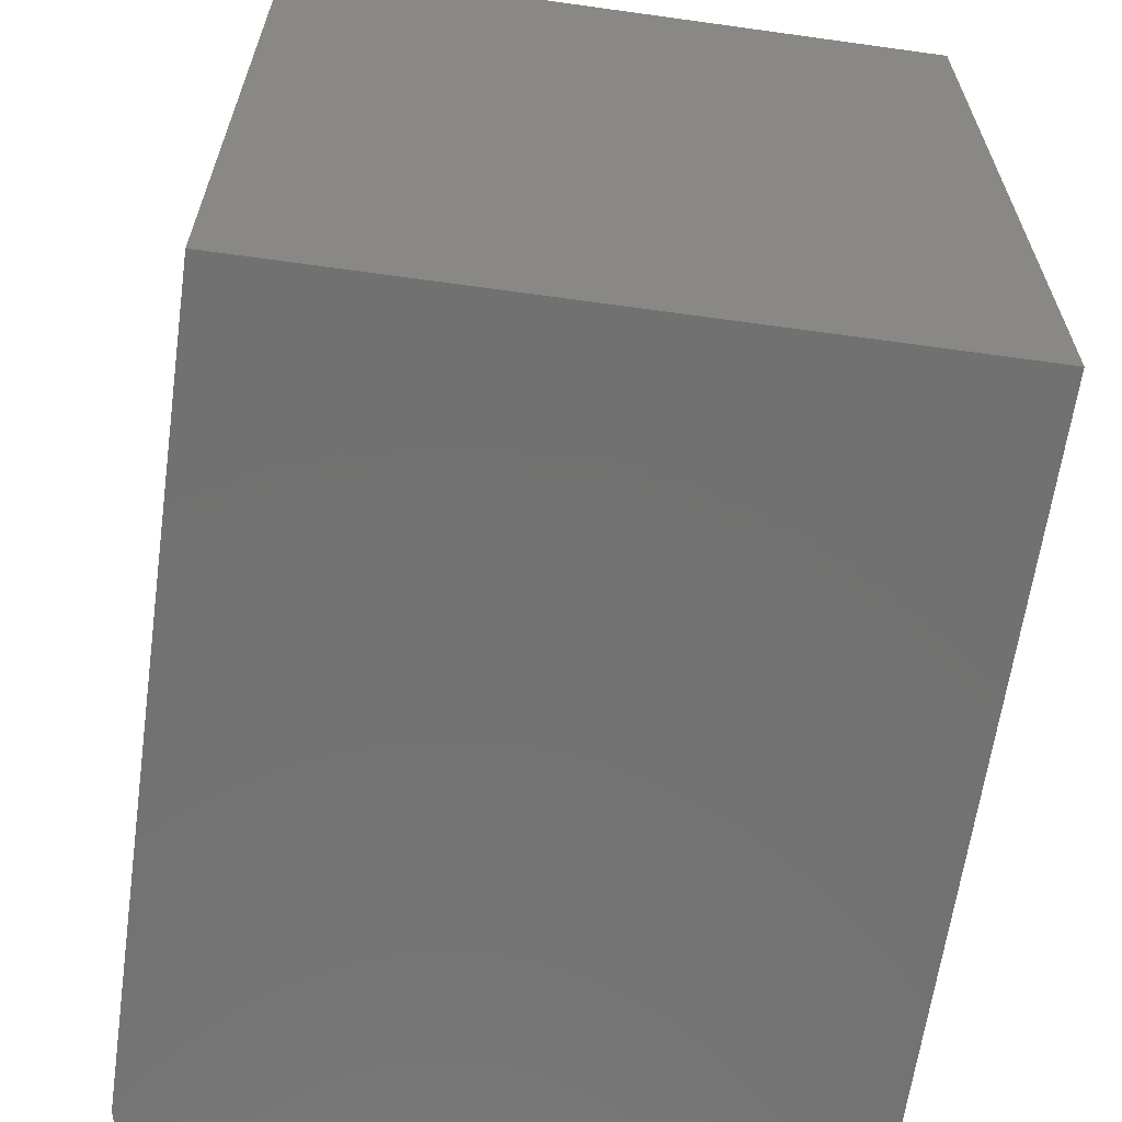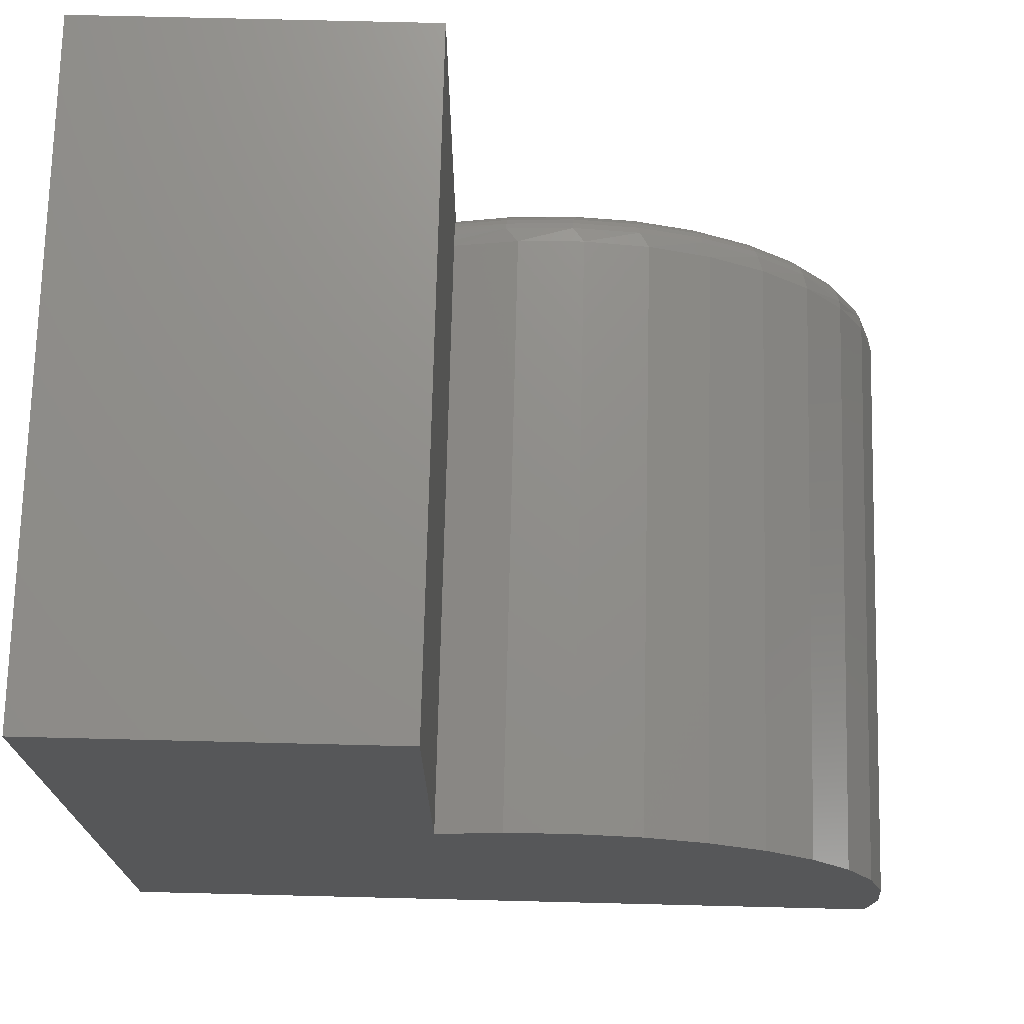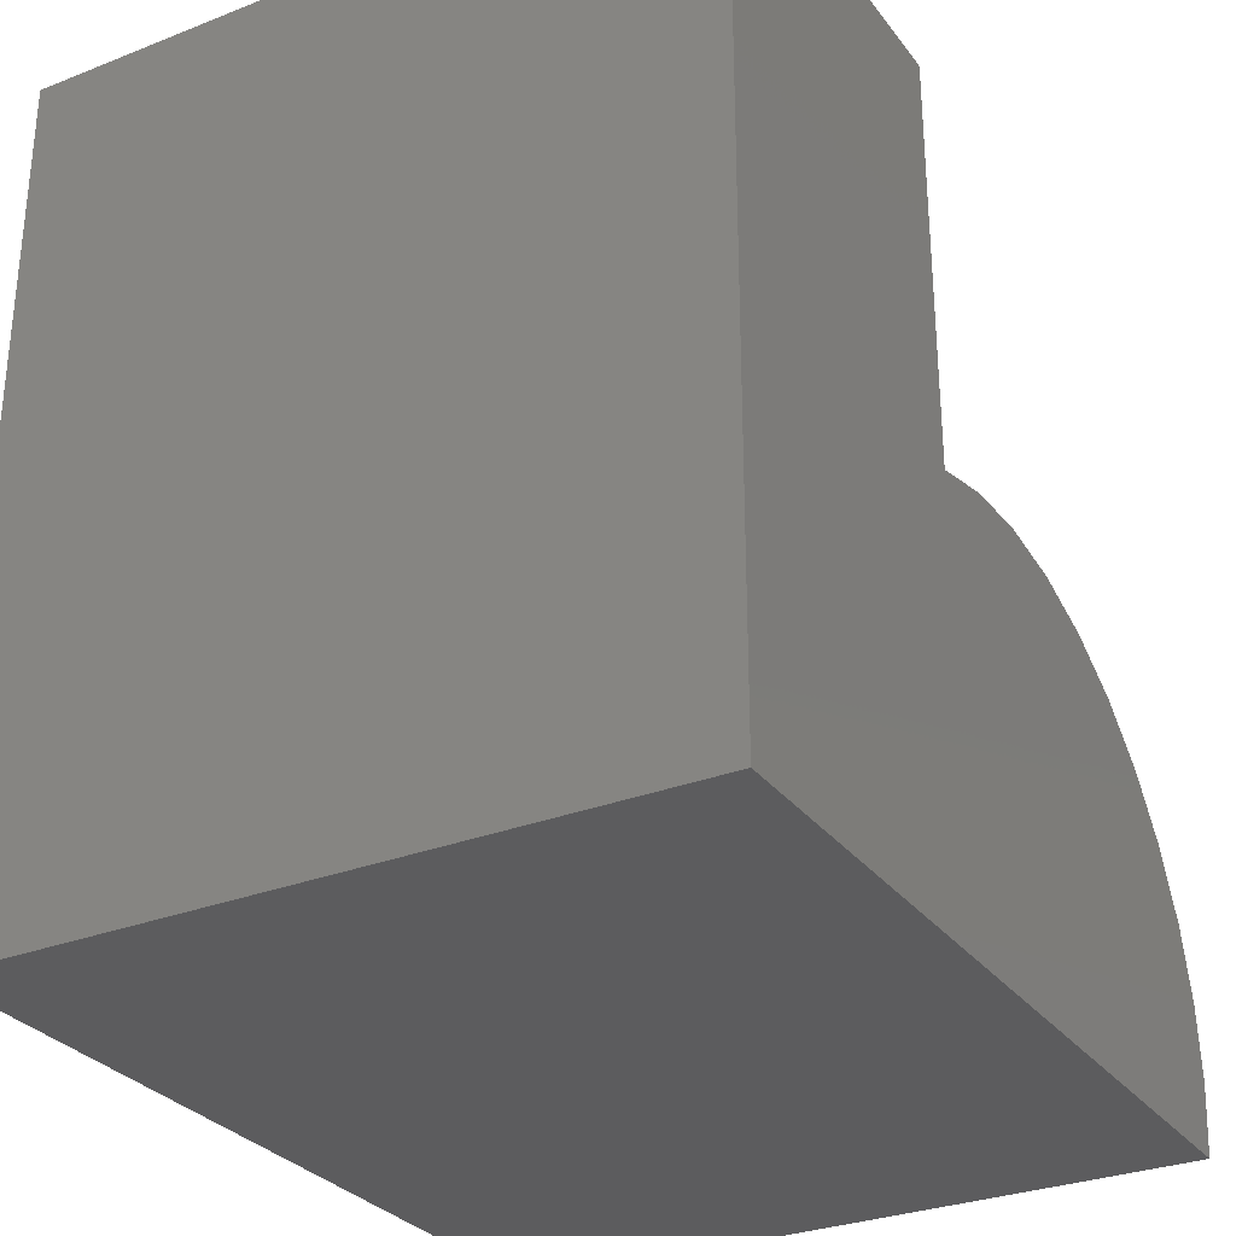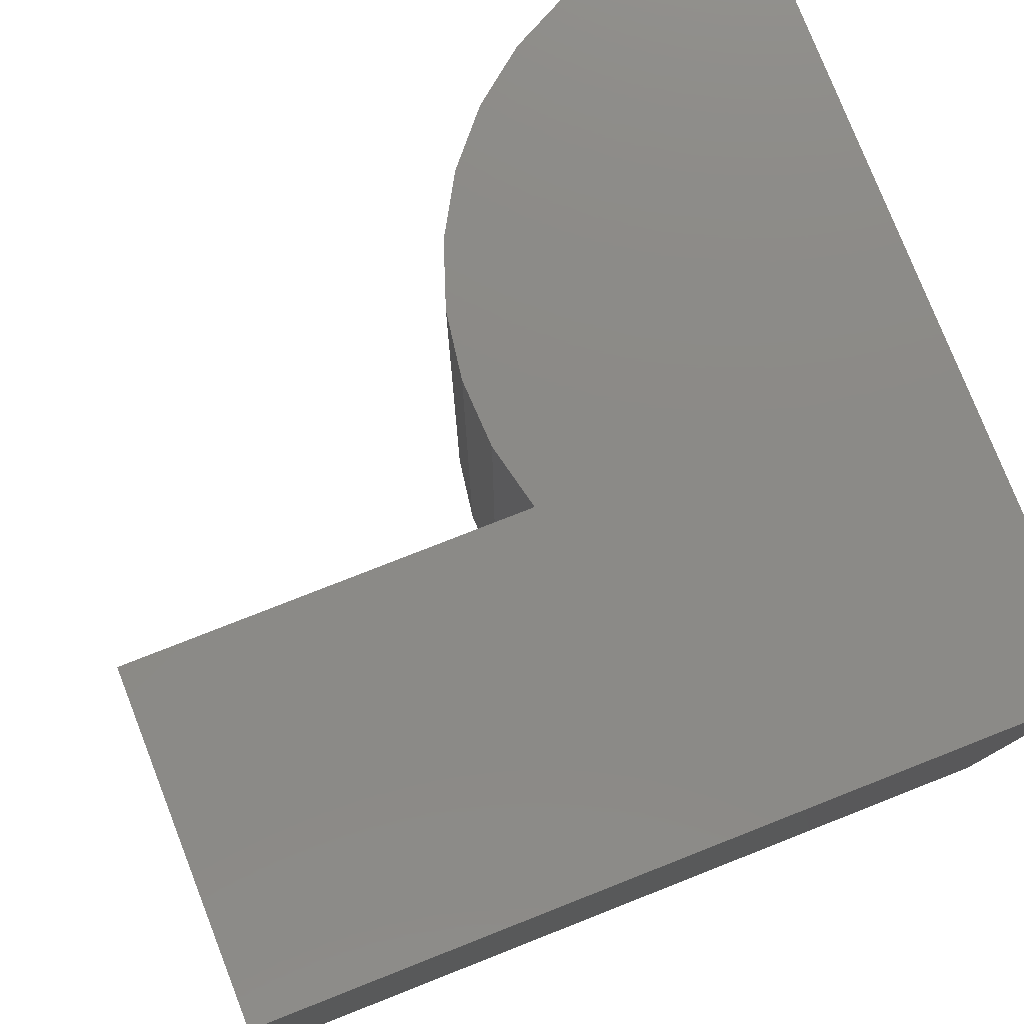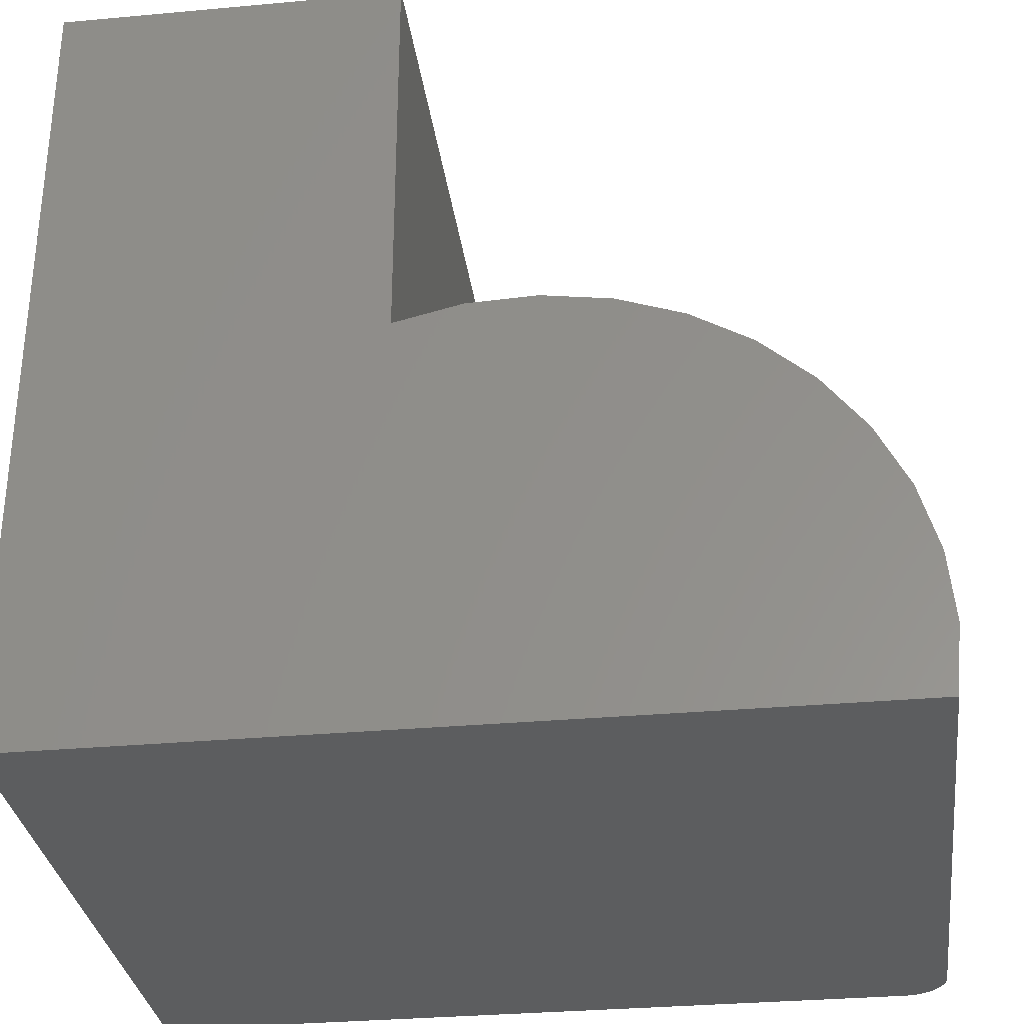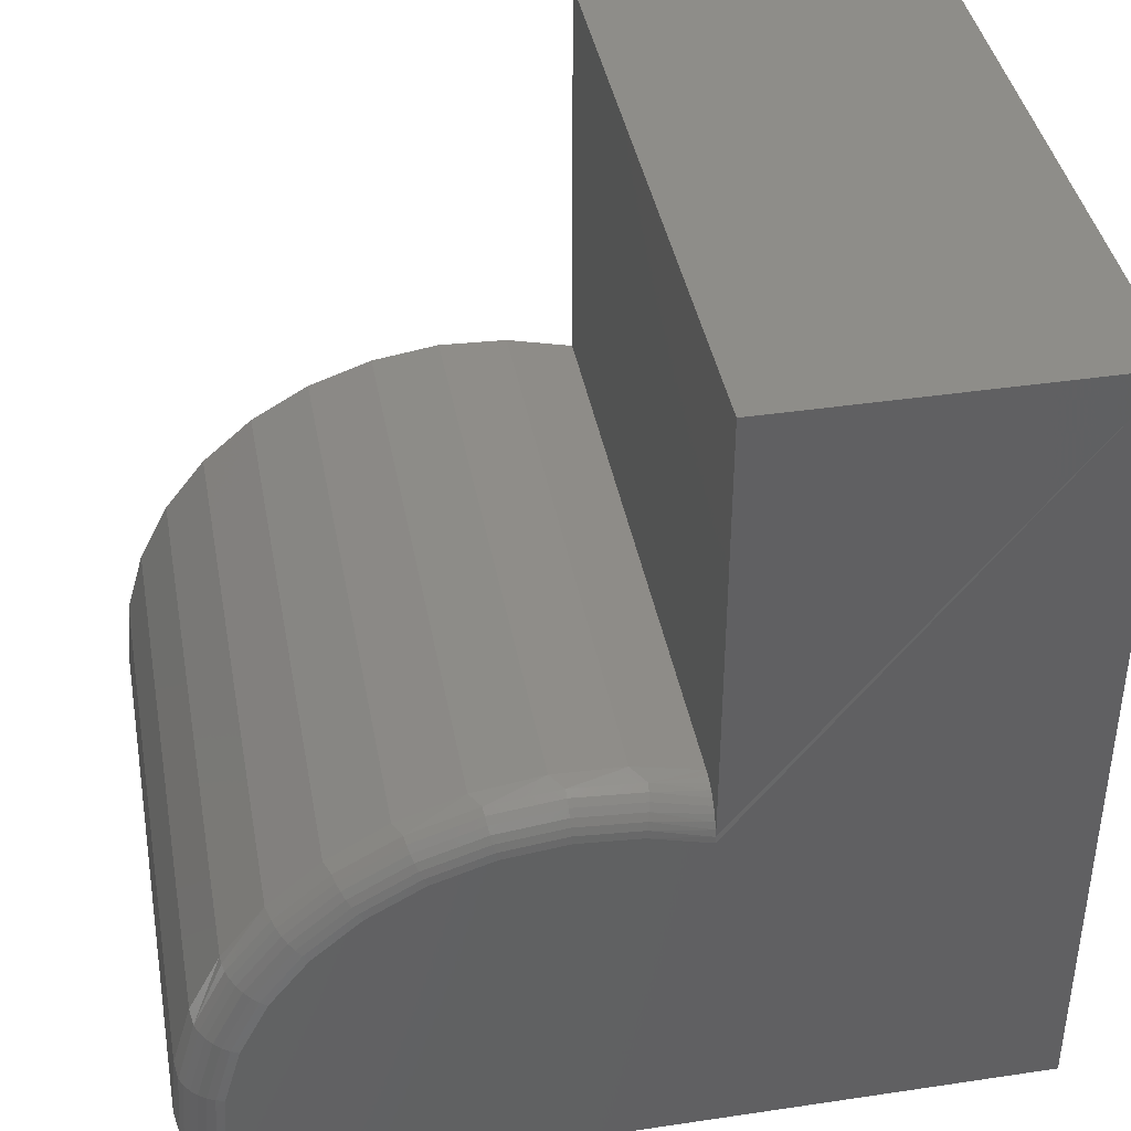
<metadata>
{"format":"stl","ext":"stl","renderer":"f3d","projection":"perspective","resolution":1024,"background":"white","views":[{"elev":-63.7,"azim":82.0,"up":"+Z"},{"elev":72.6,"azim":-178.6,"up":"+Z"},{"elev":-29.9,"azim":119.8,"up":"+Z"},{"elev":78.2,"azim":68.6,"up":"+Y"},{"elev":-31.6,"azim":-172.6,"up":"+Z"},{"elev":40.2,"azim":-10.4,"up":"+Z"}]}
</metadata>
<code>
# stl→obj: 121 verts, 238 faces
v 0.75 0 0.75
v 0.4342 0 0.75
v 0.75 -0.6094 0.75
v 0.4342 -0.6094 0.75
v 0.4342 -0.6089 0.3438
v 0.4342 -0.6094 0.3374
v 0.75 -0.6094 -4.592e-17
v 0.2092 -0.6094 0.3326
v 0.1589 -0.6094 0.3043
v 0.1151 -0.6094 0.2669
v 0.07945 -0.6094 0.2216
v 0.0533 -0.6094 0.1702
v 0.03766 -0.6094 0.1147
v 0.03312 -0.6094 0.05725
v 0.03988 -0.6094 -2.442e-18
v 0.264 -0.6094 0.3505
v 0.3787 -0.6094 0.3529
v 0.3212 -0.6094 0.3573
v 0 0 0
v 0 -0.5703 0
v -0.005993 0 0.06288
v -0.005993 -0.5703 0.06288
v -2.467e-05 0 0.1258
v -2.467e-05 -0.5703 0.1258
v 0.01769 0 0.1864
v 0.01769 -0.5703 0.1864
v 0.04652 0 0.2426
v 0.04652 -0.5703 0.2426
v 0.08542 0 0.2923
v 0.08542 -0.5703 0.2923
v 0.133 0 0.3339
v 0.133 -0.5703 0.3339
v 0.1876 0 0.3657
v 0.1876 -0.5703 0.3657
v 0.2472 0 0.3866
v 0.2472 -0.5703 0.3866
v 0.3096 0 0.396
v 0.3096 -0.5703 0.396
v 0.3727 0 0.3934
v 0.3727 -0.5703 0.3934
v 0.4342 0 0.3789
v 0.4342 -0.5703 0.3789
v 0.01175 -0.598 -7.192e-19
v 0.02771 -0.6075 -1.697e-18
v 0.0219 -0.6052 -1.341e-18
v 0.01653 -0.602 -1.012e-18
v 0.75 0 -4.592e-17
v 0.03384 -0.6089 -2.072e-18
v 0.007659 -0.5934 -4.689e-19
v 0.00437 -0.5881 -2.676e-19
v 0.001961 -0.5824 -1.201e-19
v 0.0004918 -0.5764 -3.011e-20
v 0.4342 -0.5764 0.3784
v 0.4342 -0.5824 0.3769
v 0.4342 -0.5881 0.3744
v 0.4342 -0.5933 0.371
v 0.4342 -0.598 0.3668
v 0.4342 -0.602 0.3618
v 0.4342 -0.6052 0.3563
v 0.4342 -0.6075 0.3502
v 0.385 -0.5853 0.3885
v -0.002958 -0.5853 0.05655
v 0.3204 -0.5853 0.3934
v 0.2562 -0.5853 0.3857
v 0.1947 -0.5853 0.3656
v 0.1382 -0.5853 0.3339
v 0.04718 -0.5779 0.2422
v 0.08908 -0.5853 0.2919
v 0.01969 -0.5853 0.1833
v 0.002131 -0.5853 0.1211
v 0.02551 -0.6086 0.0571
v 0.01818 -0.6064 0.05696
v 0.01143 -0.6028 0.05683
v 0.005509 -0.5979 0.05672
v 0.0006515 -0.592 0.05662
v 0.38 -0.6086 0.3604
v 0.3813 -0.6064 0.3676
v 0.3825 -0.6028 0.3743
v 0.3835 -0.5979 0.3801
v 0.3843 -0.592 0.3849
v 0.3211 -0.6086 0.365
v 0.3209 -0.6064 0.3723
v 0.3207 -0.6028 0.379
v 0.3206 -0.5979 0.385
v 0.3205 -0.592 0.3898
v 0.2623 -0.6086 0.3579
v 0.2608 -0.6064 0.3651
v 0.2593 -0.6028 0.3717
v 0.258 -0.5979 0.3774
v 0.257 -0.592 0.3822
v 0.2061 -0.6086 0.3396
v 0.2032 -0.6064 0.3463
v 0.2005 -0.6028 0.3524
v 0.1981 -0.5979 0.3579
v 0.1961 -0.592 0.3623
v 0.1546 -0.6086 0.3106
v 0.1504 -0.6064 0.3166
v 0.1465 -0.6028 0.3221
v 0.1431 -0.5979 0.327
v 0.1403 -0.592 0.331
v 0.1096 -0.6086 0.2721
v 0.1043 -0.6064 0.2772
v 0.09946 -0.6028 0.2819
v 0.09519 -0.5979 0.286
v 0.09168 -0.592 0.2894
v 0.07303 -0.6086 0.2257
v 0.06686 -0.6064 0.2296
v 0.06117 -0.6028 0.2333
v 0.05618 -0.5979 0.2365
v 0.05209 -0.592 0.2391
v 0.04905 -0.5853 0.241
v 0.0462 -0.6086 0.173
v 0.03938 -0.6064 0.1756
v 0.03309 -0.6028 0.1781
v 0.02758 -0.5979 0.1803
v 0.02305 -0.592 0.182
v 0.03016 -0.6086 0.1161
v 0.02294 -0.6064 0.1173
v 0.01629 -0.6028 0.1185
v 0.01047 -0.5979 0.1196
v 0.005685 -0.592 0.1204
f 1 2 3
f 3 2 4
f 3 5 6
f 3 4 5
f 7 3 6
f 7 6 8
f 7 8 9
f 7 9 10
f 7 10 11
f 7 11 12
f 7 12 13
f 7 13 14
f 7 14 15
f 8 6 16
f 16 6 17
f 16 17 18
f 19 20 21
f 21 20 22
f 21 22 23
f 23 22 24
f 23 24 25
f 25 24 26
f 25 26 27
f 27 26 28
f 27 28 29
f 29 28 30
f 29 30 31
f 31 30 32
f 31 32 33
f 33 32 34
f 33 34 35
f 35 34 36
f 35 36 37
f 37 36 38
f 37 38 39
f 39 38 40
f 39 40 41
f 41 40 42
f 43 44 45
f 43 45 46
f 47 7 15
f 47 15 48
f 47 48 19
f 48 44 43
f 48 43 49
f 48 49 50
f 48 50 51
f 48 51 52
f 48 52 20
f 48 20 19
f 4 2 41
f 4 41 42
f 4 42 53
f 4 53 54
f 4 54 55
f 4 55 56
f 4 56 57
f 4 57 58
f 4 58 59
f 4 59 60
f 4 60 5
f 42 61 53
f 42 40 61
f 20 62 22
f 20 52 62
f 38 63 40
f 36 64 38
f 34 65 36
f 32 66 34
f 30 67 68
f 30 68 32
f 24 69 26
f 22 70 24
f 15 14 48
f 14 71 48
f 44 48 71
f 71 72 44
f 44 72 45
f 45 72 73
f 45 73 46
f 46 73 74
f 50 49 75
f 75 62 50
f 50 62 51
f 62 52 51
f 6 5 17
f 17 5 76
f 76 5 60
f 76 60 77
f 60 59 77
f 78 77 59
f 59 58 78
f 78 58 57
f 78 57 79
f 79 57 56
f 79 56 80
f 80 56 55
f 61 80 55
f 55 54 61
f 61 54 53
f 67 30 28
f 69 67 28
f 69 28 26
f 75 49 74
f 74 49 43
f 74 43 46
f 18 17 81
f 81 17 76
f 81 76 82
f 82 76 77
f 82 77 83
f 83 77 78
f 83 78 84
f 84 78 79
f 84 79 85
f 85 79 80
f 85 80 63
f 63 80 61
f 63 61 40
f 16 18 86
f 86 18 81
f 86 81 87
f 87 81 82
f 87 82 88
f 88 82 83
f 88 83 89
f 89 83 84
f 89 84 90
f 90 84 85
f 90 85 64
f 64 85 63
f 64 63 38
f 8 16 91
f 91 16 86
f 91 86 92
f 92 86 87
f 92 87 93
f 93 87 88
f 93 88 94
f 94 88 89
f 94 89 95
f 95 89 90
f 95 90 65
f 65 90 64
f 65 64 36
f 9 8 96
f 96 8 91
f 96 91 97
f 97 91 92
f 97 92 98
f 98 92 93
f 98 93 99
f 99 93 94
f 99 94 100
f 100 94 95
f 100 95 66
f 66 95 65
f 66 65 34
f 10 9 101
f 101 9 96
f 101 96 102
f 102 96 97
f 102 97 103
f 103 97 98
f 103 98 104
f 104 98 99
f 104 99 105
f 105 99 100
f 105 100 68
f 68 100 66
f 68 66 32
f 11 10 106
f 106 10 101
f 106 101 107
f 107 101 102
f 107 102 108
f 108 102 103
f 108 103 109
f 109 103 104
f 109 104 110
f 110 104 105
f 110 105 111
f 111 105 68
f 111 68 67
f 12 11 112
f 112 11 106
f 112 106 113
f 113 106 107
f 113 107 114
f 114 107 108
f 114 108 115
f 115 108 109
f 115 109 116
f 116 109 110
f 116 110 69
f 69 110 111
f 69 111 67
f 13 12 117
f 117 12 112
f 117 112 118
f 118 112 113
f 118 113 119
f 119 113 114
f 119 114 120
f 120 114 115
f 120 115 121
f 121 115 116
f 121 116 70
f 70 116 69
f 70 69 24
f 14 13 71
f 71 13 117
f 71 117 72
f 72 117 118
f 72 118 73
f 73 118 119
f 73 119 74
f 74 119 120
f 74 120 75
f 75 120 121
f 75 121 62
f 62 121 70
f 62 70 22
f 47 19 21
f 47 21 23
f 47 23 25
f 47 25 27
f 47 27 29
f 47 29 31
f 47 31 33
f 47 33 41
f 47 41 2
f 47 2 1
f 37 39 35
f 35 39 41
f 35 41 33
f 7 47 3
f 3 47 1

</code>
